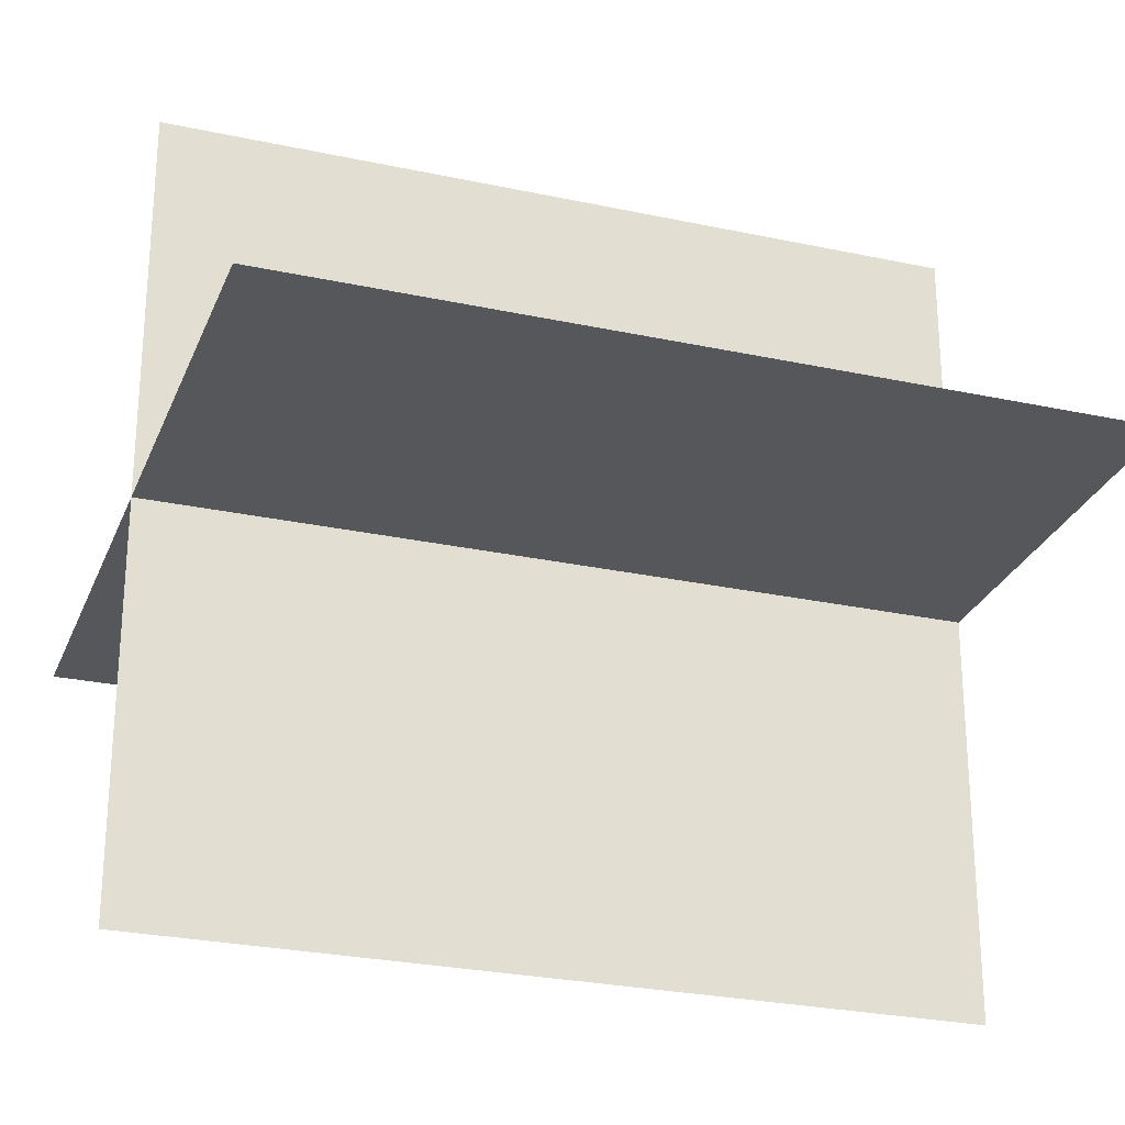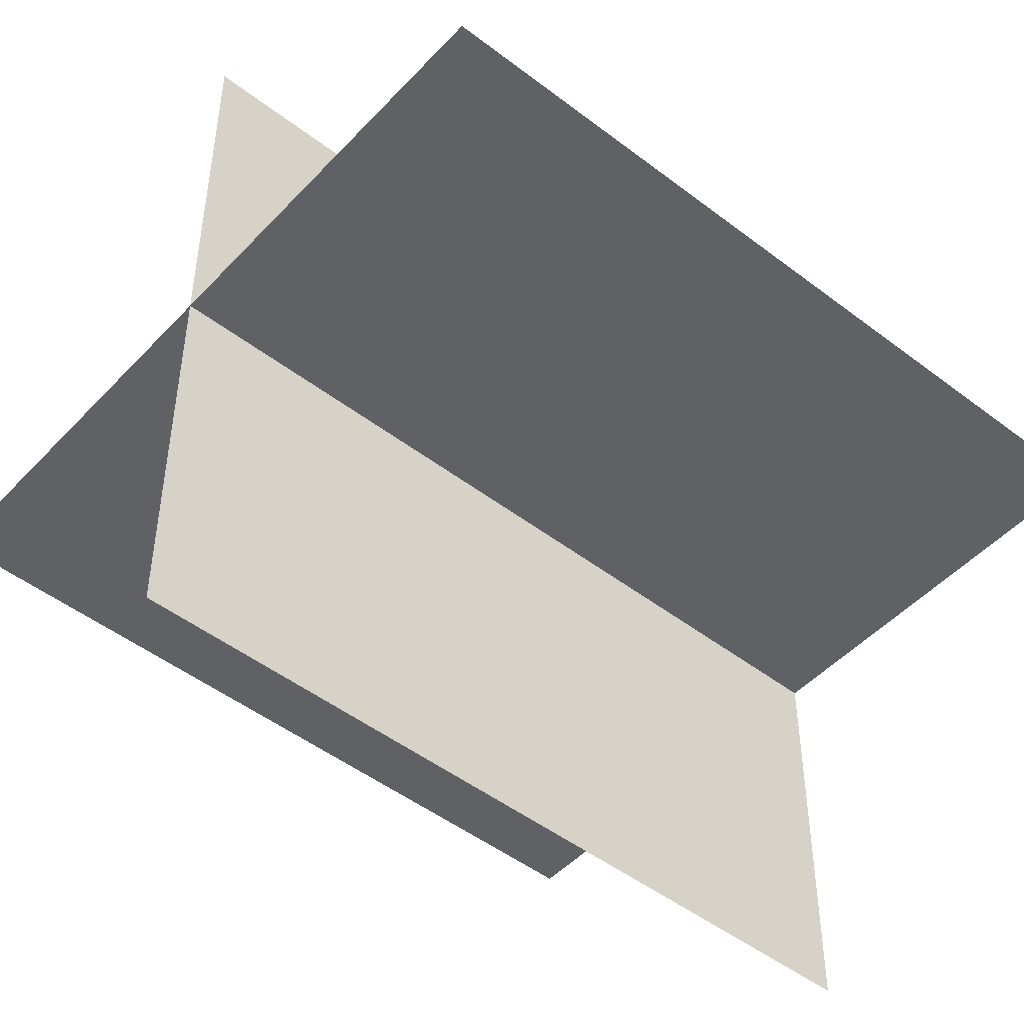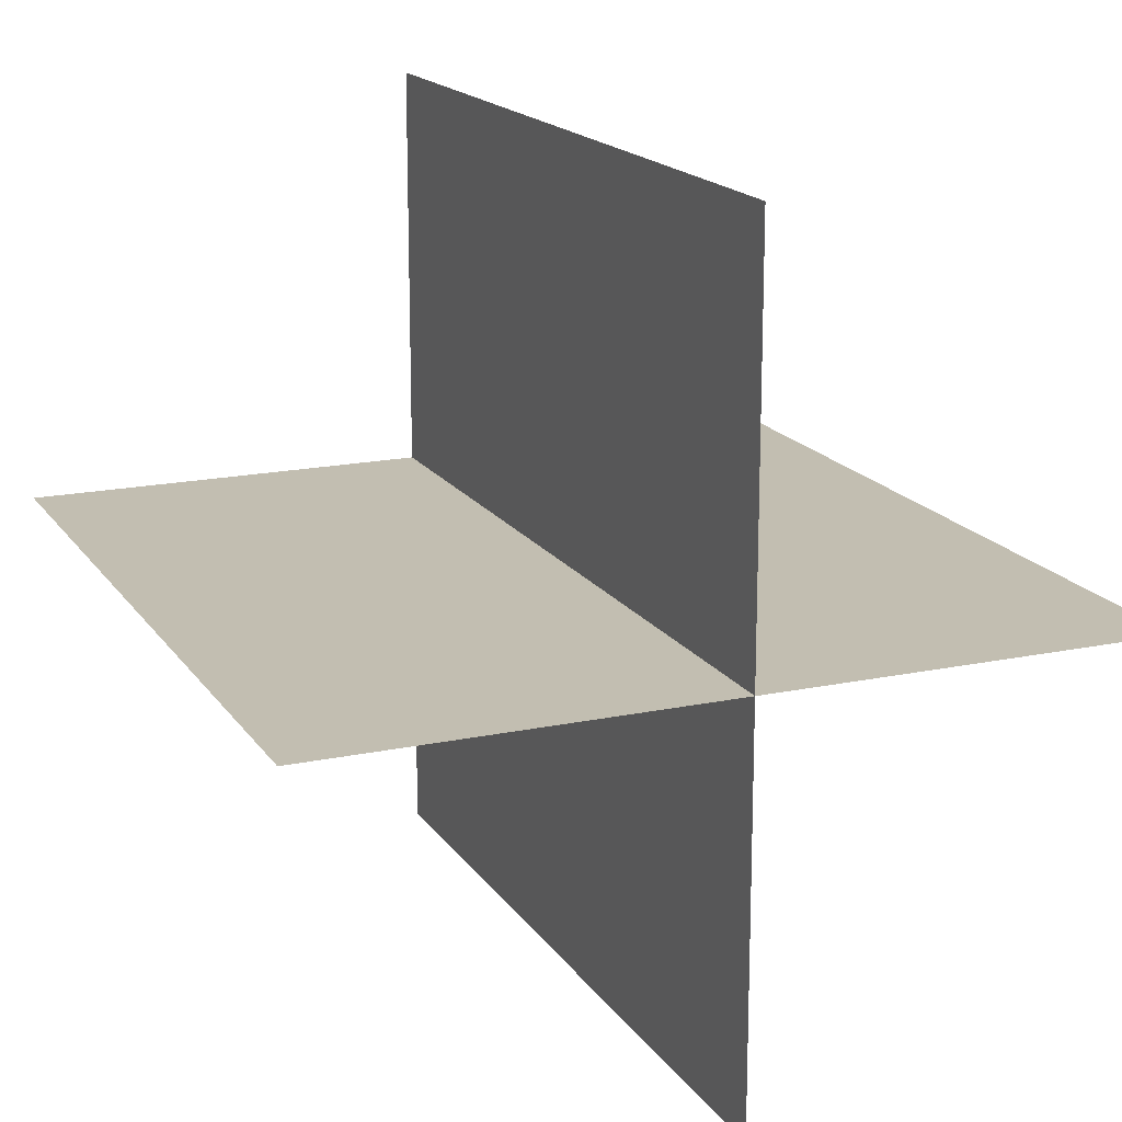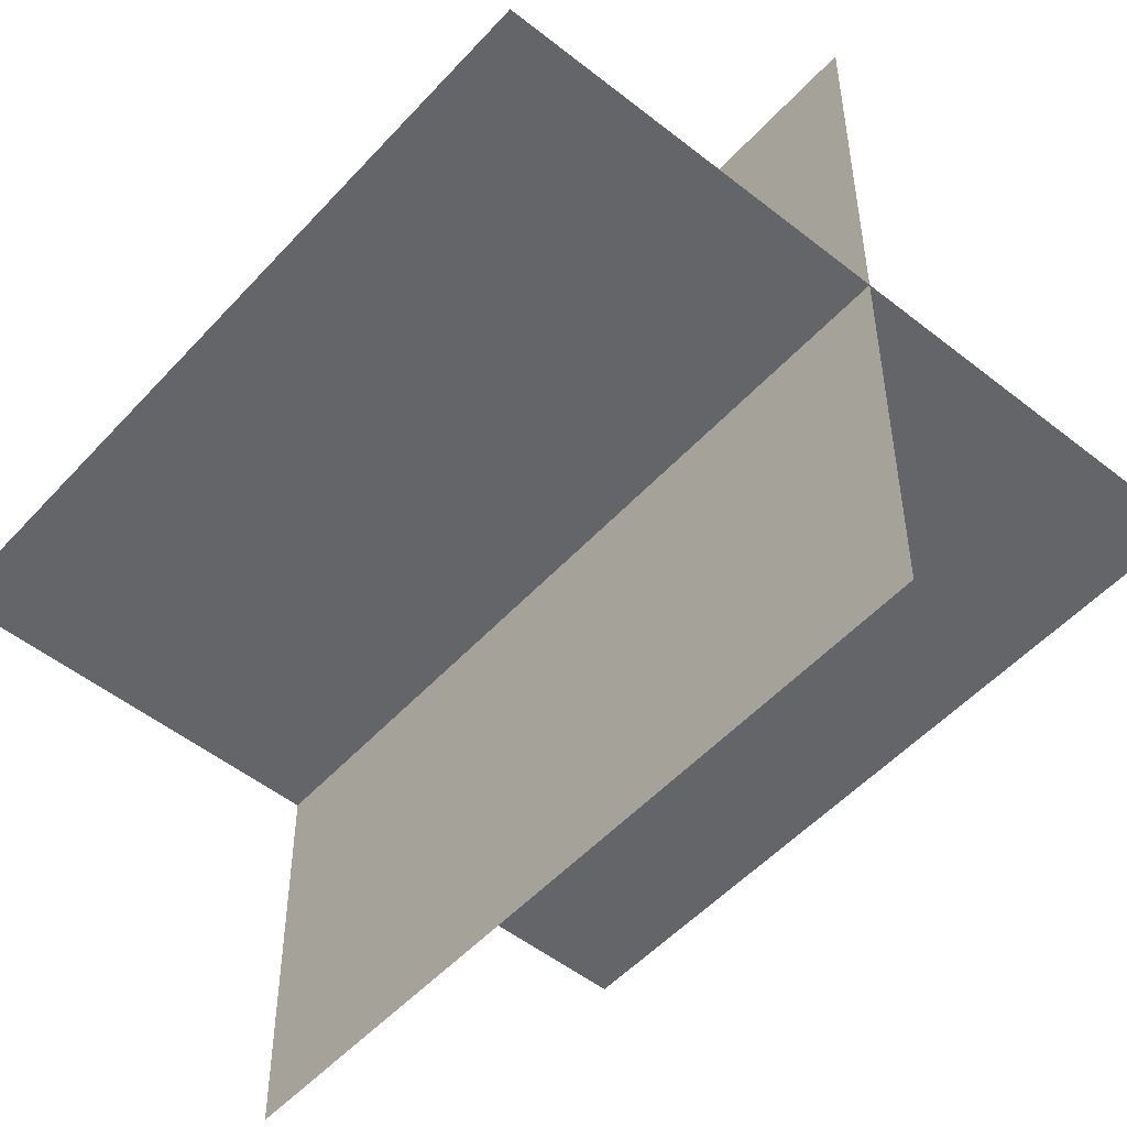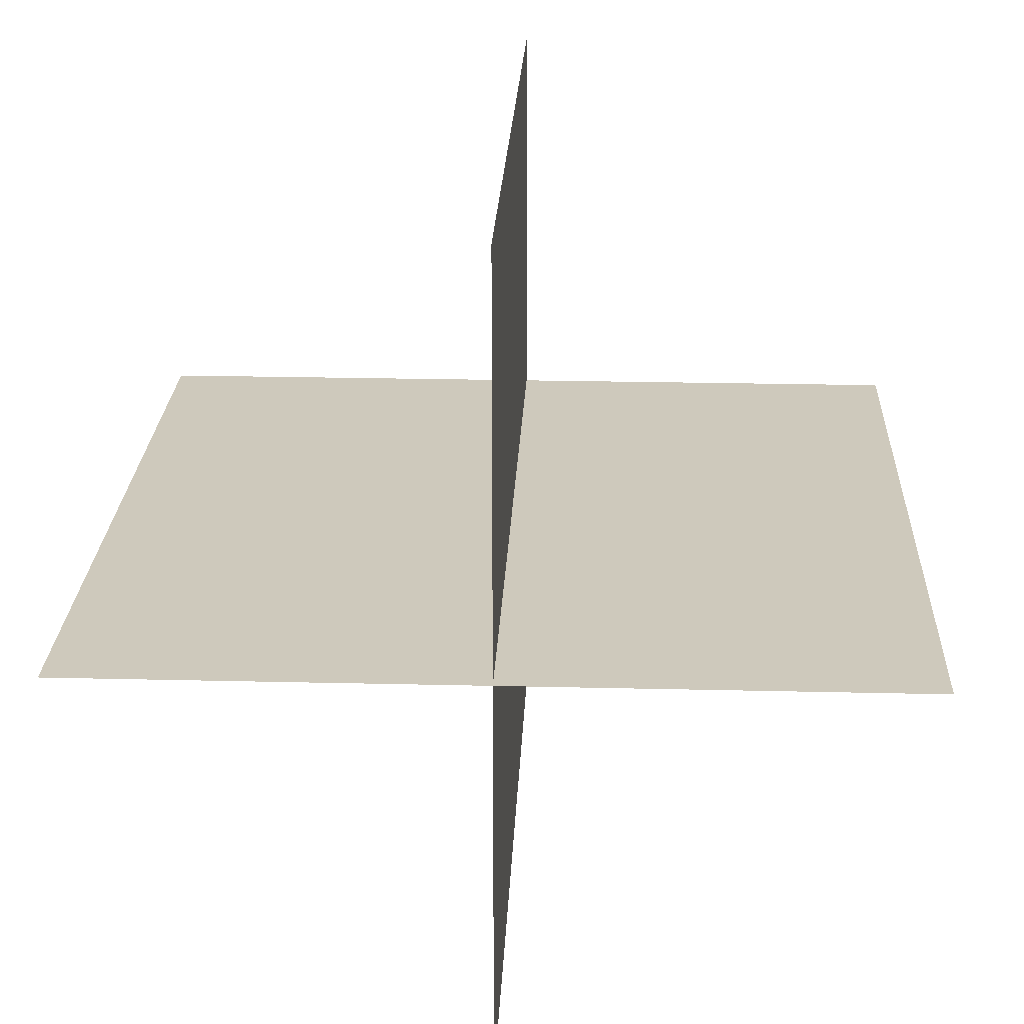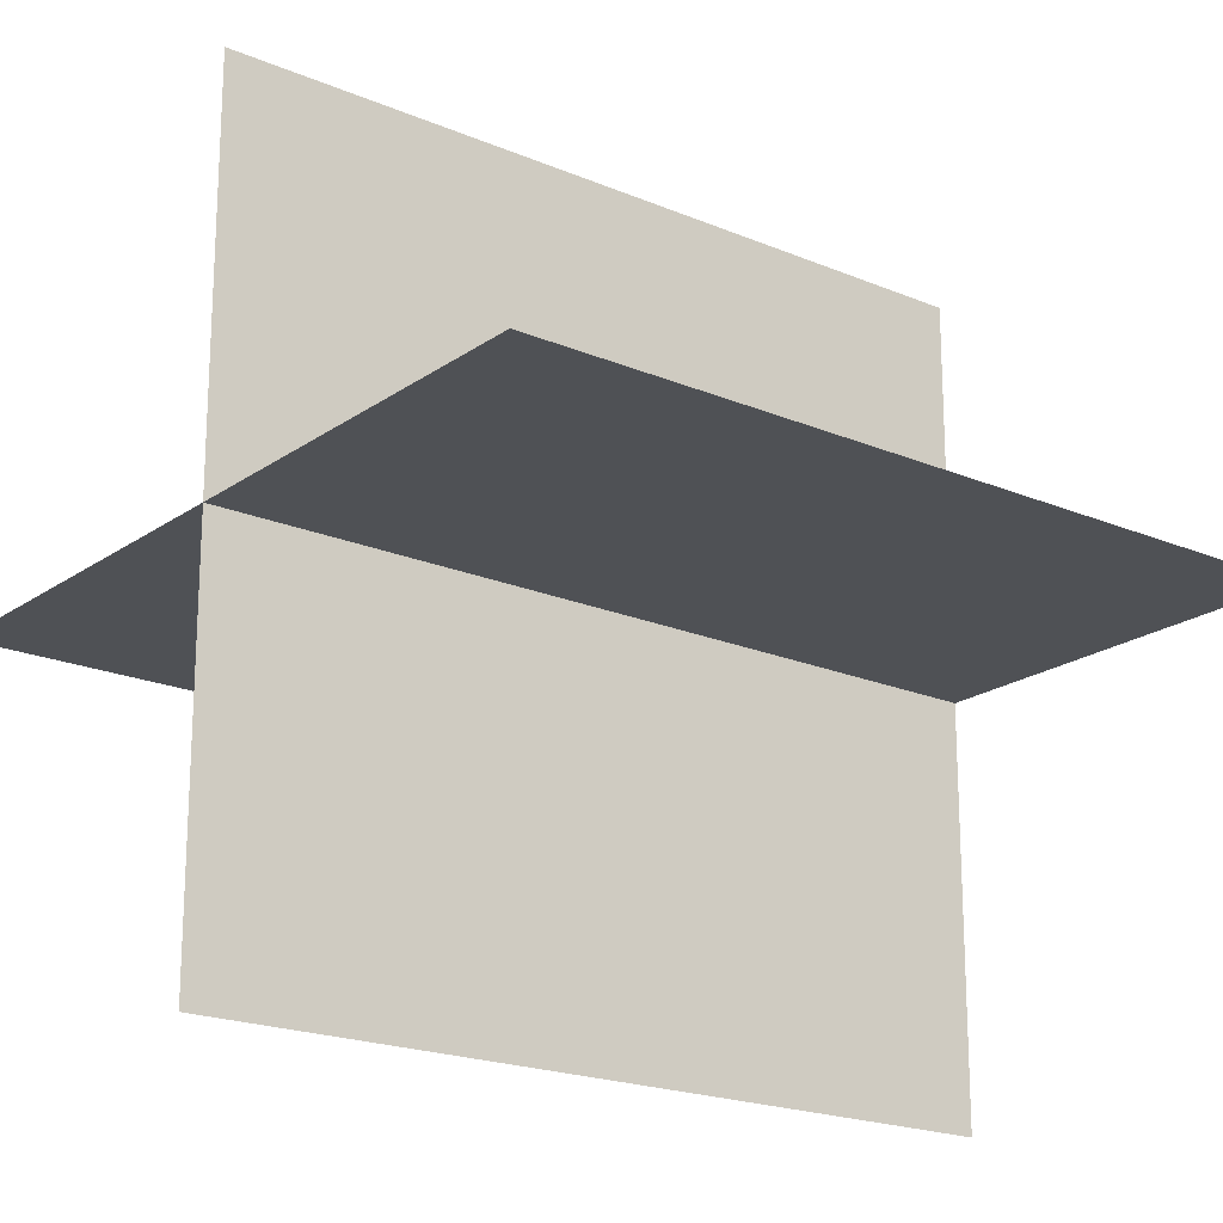
<metadata>
{"format":"obj","ext":"obj","renderer":"f3d","projection":"perspective","resolution":1024,"background":"white","views":[{"elev":-26.8,"azim":-18.6,"up":"+Y"},{"elev":-48.4,"azim":-40.6,"up":"+Y"},{"elev":17.1,"azim":67.1,"up":"+Z"},{"elev":-51.5,"azim":49.3,"up":"+Y"},{"elev":22.3,"azim":92.4,"up":"+Z"},{"elev":-20.0,"azim":142.0,"up":"+Y"}]}
</metadata>
<code>
o 1100_0011_立方体.129
v -38.02 0.5 12.96
v -39.02 0.5 12.96
v -38.02 0 12.96
v -39.02 0 12.96
v -38.02 0 13.46
v -39.02 0 13.46
v -38.02 -0.5 12.96
v -39.02 -0.5 12.96
v -38.02 -0 12.46
v -39.02 -0 12.46
f 6 3 5
f 4 1 3
f 10 3 9
f 3 8 7
f 6 4 3
f 4 2 1
f 10 4 3
f 3 4 8

</code>
